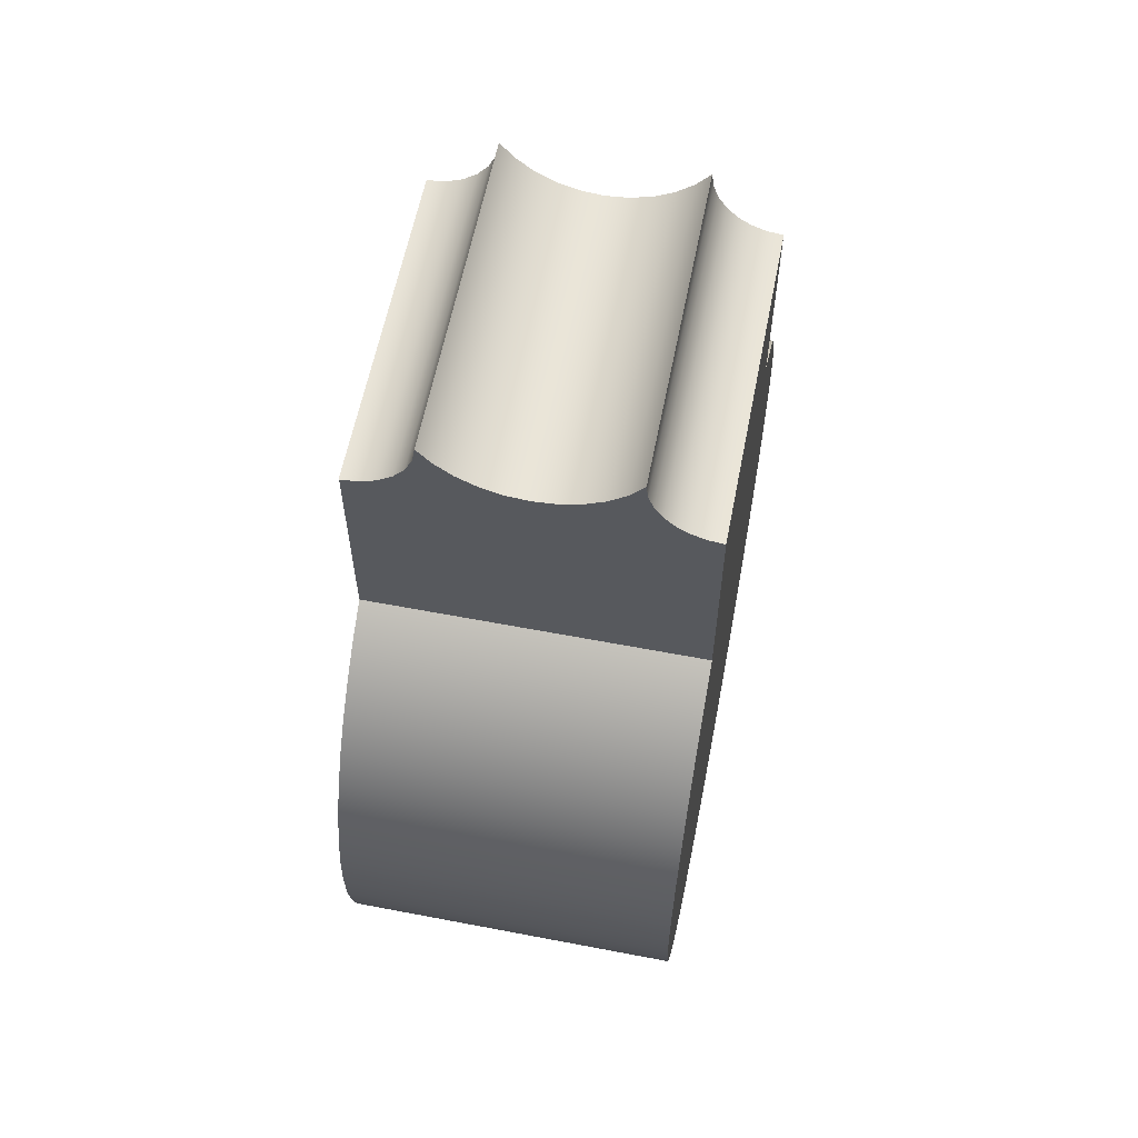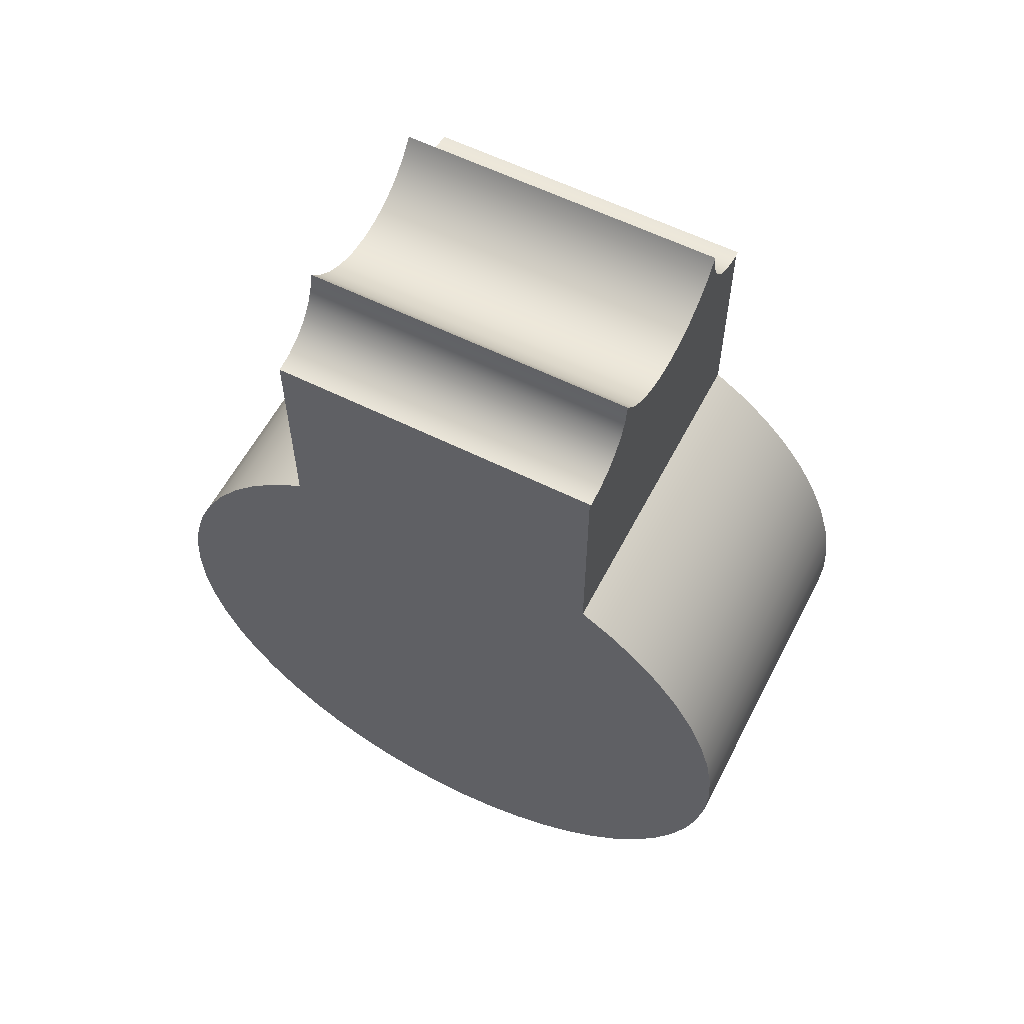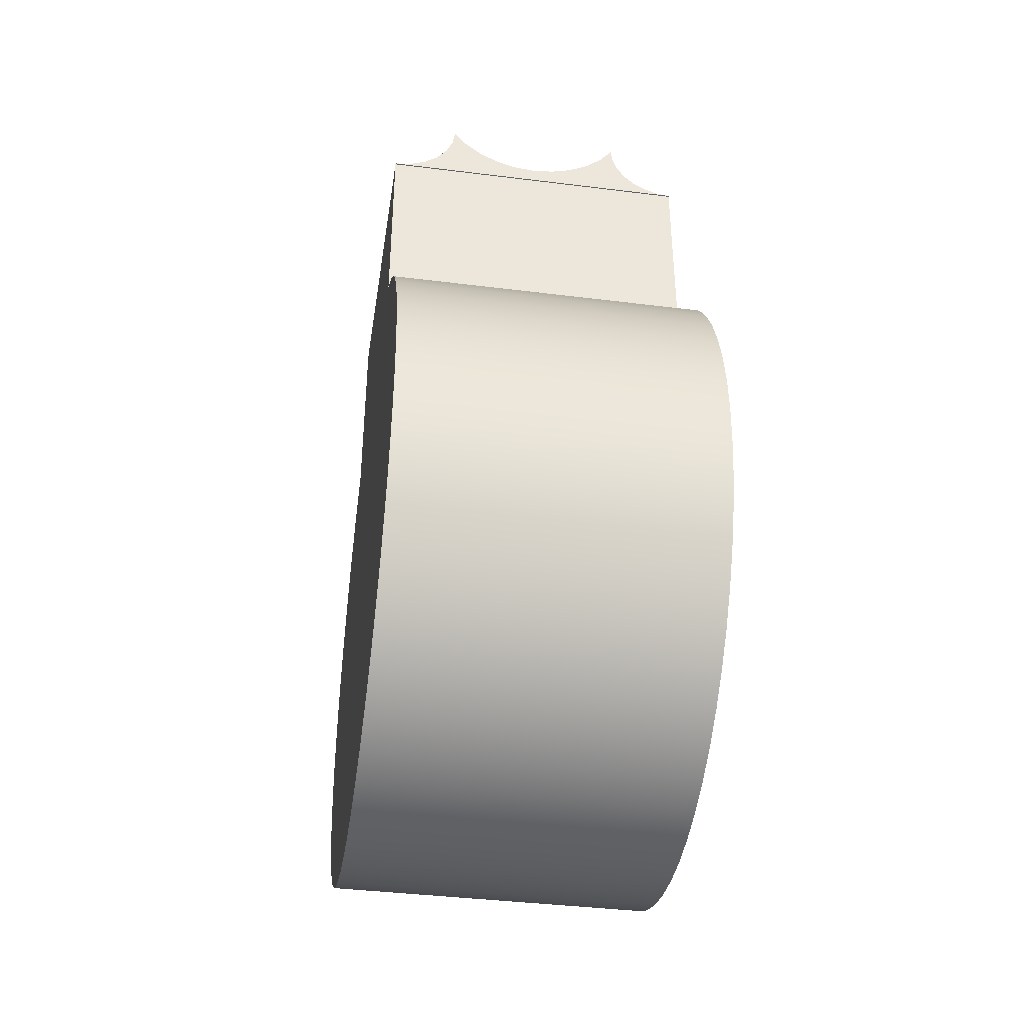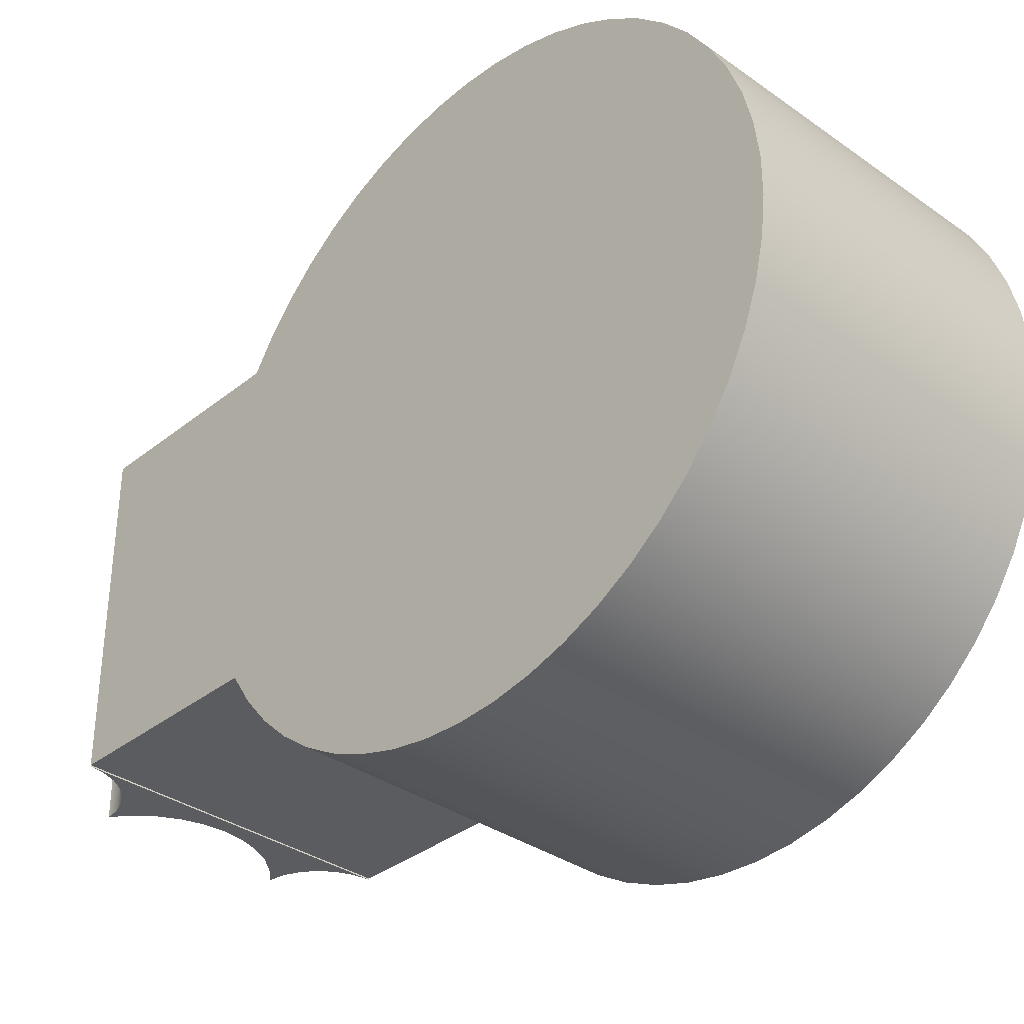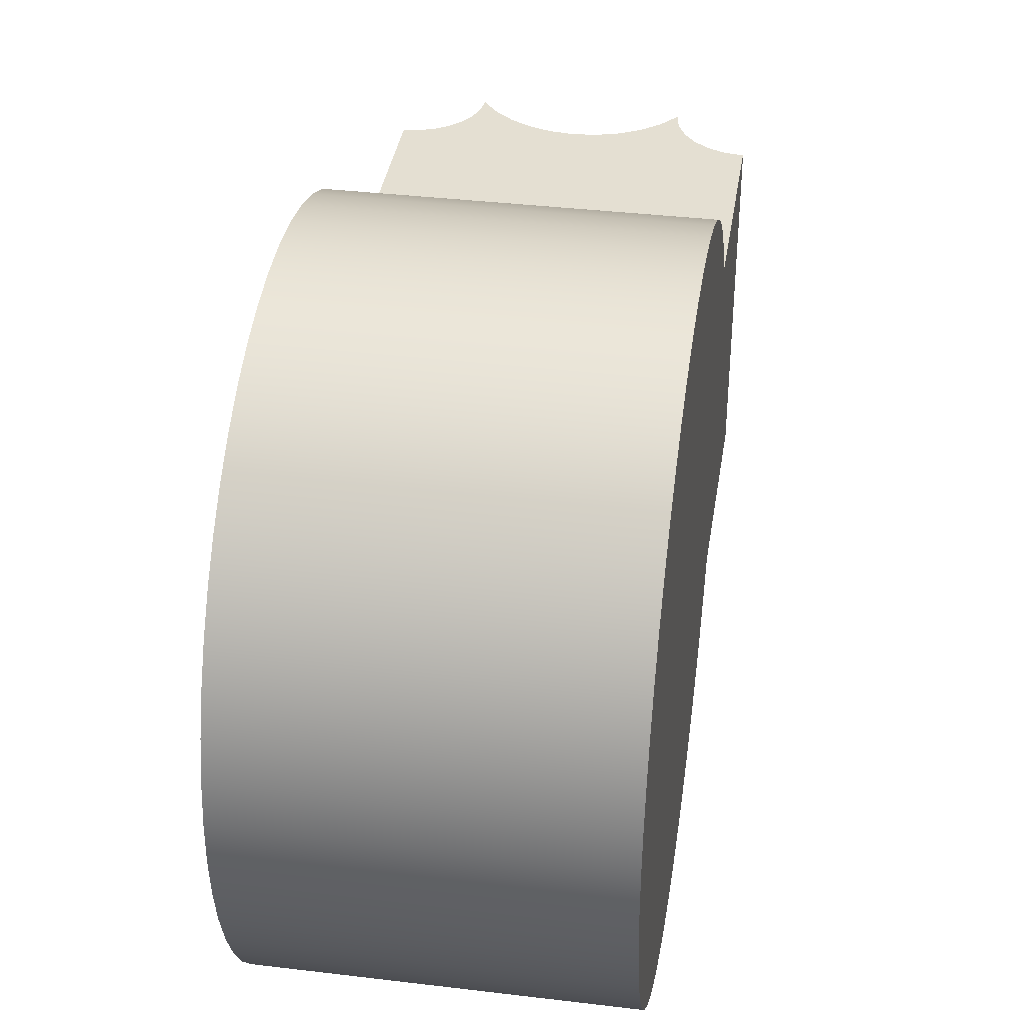
<metadata>
{"format":"obj","ext":"obj","renderer":"f3d","projection":"perspective","resolution":1024,"background":"white","views":[{"elev":60.0,"azim":-168.9,"up":"+Y"},{"elev":58.7,"azim":117.3,"up":"+Y"},{"elev":-39.7,"azim":171.2,"up":"+Y"},{"elev":-34.8,"azim":-43.3,"up":"+Z"},{"elev":37.2,"azim":8.8,"up":"+Z"}]}
</metadata>
<code>
v 1 1.5 -0.5
v 0 1.5 -0.5
v 0 1.5 -0.5042
v 1 1.5 -0.5042
v 0.7888 1.702 0.4958
v 0.7979 1.649 0.4958
v 0.82 1.6 0.4958
v 0.8538 1.559 0.4958
v 0.897 1.527 0.4958
v 0.9468 1.507 0.4958
v 1 1.5 0.4958
v 1 1.5 -0.5
v 1 1.5 -0.5042
v 0.9468 1.507 -0.5042
v 0.897 1.527 -0.5042
v 0.8538 1.559 -0.5042
v 0.82 1.6 -0.5042
v 0.7979 1.649 -0.5042
v 0.7888 1.702 -0.5042
v 0.209 1.706 0.4958
v 0.2523 1.653 0.4958
v 0.3049 1.609 0.4958
v 0.365 1.577 0.4958
v 0.4302 1.557 0.4958
v 0.498 1.55 0.4958
v 0.5659 1.556 0.4958
v 0.6313 1.576 0.4958
v 0.6918 1.607 0.4958
v 0.7449 1.65 0.4958
v 0.7888 1.702 0.4958
v 0.7888 1.702 -0.5042
v 0.7449 1.65 -0.5042
v 0.6918 1.607 -0.5042
v 0.6313 1.576 -0.5042
v 0.5659 1.556 -0.5042
v 0.498 1.55 -0.5042
v 0.4302 1.557 -0.5042
v 0.365 1.577 -0.5042
v 0.3049 1.609 -0.5042
v 0.2523 1.653 -0.5042
v 0.209 1.706 -0.5042
v 0 1.5 0.4958
v 0.04602 1.505 0.4958
v 0.08979 1.52 0.4958
v 0.1291 1.545 0.4958
v 0.1622 1.577 0.4958
v 0.1872 1.616 0.4958
v 0.2031 1.66 0.4958
v 0.209 1.706 0.4958
v 0.209 1.706 -0.5042
v 0.2031 1.66 -0.5042
v 0.1872 1.616 -0.5042
v 0.1622 1.577 -0.5042
v 0.1291 1.545 -0.5042
v 0.08979 1.52 -0.5042
v 0.04602 1.505 -0.5042
v 0 1.5 -0.5042
v 0 1.5 -0.5
v 1 1.5 -0.5042
v 0 1.5 -0.5042
v 0.04602 1.505 -0.5042
v 0.08979 1.52 -0.5042
v 0.1291 1.545 -0.5042
v 0.1622 1.577 -0.5042
v 0.1872 1.616 -0.5042
v 0.2031 1.66 -0.5042
v 0.209 1.706 -0.5042
v 0.2523 1.653 -0.5042
v 0.3049 1.609 -0.5042
v 0.365 1.577 -0.5042
v 0.4302 1.557 -0.5042
v 0.498 1.55 -0.5042
v 0.5659 1.556 -0.5042
v 0.6313 1.576 -0.5042
v 0.6918 1.607 -0.5042
v 0.7449 1.65 -0.5042
v 0.7888 1.702 -0.5042
v 0.7979 1.649 -0.5042
v 0.82 1.6 -0.5042
v 0.8538 1.559 -0.5042
v 0.897 1.527 -0.5042
v 0.9468 1.507 -0.5042
v 0 1.5 0.4958
v 0 0.8684 0.4958
v 1 0.8684 0.4958
v 1 1.5 0.4958
v 0.9468 1.507 0.4958
v 0.897 1.527 0.4958
v 0.8538 1.559 0.4958
v 0.82 1.6 0.4958
v 0.7979 1.649 0.4958
v 0.7888 1.702 0.4958
v 0.7449 1.65 0.4958
v 0.6918 1.607 0.4958
v 0.6313 1.576 0.4958
v 0.5659 1.556 0.4958
v 0.498 1.55 0.4958
v 0.4302 1.557 0.4958
v 0.365 1.577 0.4958
v 0.3049 1.609 0.4958
v 0.2523 1.653 0.4958
v 0.209 1.706 0.4958
v 0.2031 1.66 0.4958
v 0.1872 1.616 0.4958
v 0.1622 1.577 0.4958
v 0.1291 1.545 0.4958
v 0.08979 1.52 0.4958
v 0.04602 1.505 0.4958
v 0 0.866 -0.5
v 0 1.5 -0.5
v 1 1.5 -0.5
v 1 0.866 -0.5
v 0 0.8684 0.4958
v 0 0.8049 0.5934
v 0 0.7305 0.6829
v 0 0.6462 0.7632
v 0 0.5532 0.8331
v 0 0.4526 0.8917
v 0 0.3459 0.9383
v 0 0.2346 0.9721
v 0 0.12 0.9928
v 0 0.003849 1
v 0 -0.1124 0.9937
v 0 -0.2271 0.9739
v 0 -0.3387 0.9409
v 0 -0.4457 0.8952
v 0 -0.5467 0.8373
v 0 -0.6403 0.7681
v 0 -0.7252 0.6885
v 0 -0.8003 0.5996
v 0 -0.8646 0.5025
v 0 -0.9171 0.3986
v 0 -0.9572 0.2894
v 0 -0.9844 0.1762
v 0 -0.9982 0.0606
v 0 -0.9984 -0.0558
v 0 -0.9852 -0.1714
v 0 -0.9586 -0.2848
v 0 -0.919 -0.3942
v 0 -0.867 -0.4983
v 0 -0.8032 -0.5957
v 0 -0.7285 -0.685
v 0 -0.644 -0.765
v 0 -0.5508 -0.8347
v 0 -0.45 -0.893
v 0 -0.3432 -0.9393
v 0 -0.2318 -0.9728
v 0 -0.1172 -0.9931
v 0 -0.0009622 -1
v 0 0.1152 -0.9933
v 0 0.2299 -0.9732
v 0 0.3414 -0.9399
v 0 0.4483 -0.8939
v 0 0.5492 -0.8357
v 0 0.6425 -0.7663
v 0 0.7272 -0.6864
v 0 0.8021 -0.5972
v 0 0.866 -0.5
v 1 0.866 -0.5
v 1 0.8021 -0.5972
v 1 0.7272 -0.6864
v 1 0.6425 -0.7663
v 1 0.5492 -0.8357
v 1 0.4483 -0.8939
v 1 0.3414 -0.9399
v 1 0.2299 -0.9732
v 1 0.1152 -0.9933
v 1 -0.0009622 -1
v 1 -0.1172 -0.9931
v 1 -0.2318 -0.9728
v 1 -0.3432 -0.9393
v 1 -0.45 -0.893
v 1 -0.5508 -0.8347
v 1 -0.644 -0.765
v 1 -0.7285 -0.685
v 1 -0.8032 -0.5957
v 1 -0.867 -0.4983
v 1 -0.919 -0.3942
v 1 -0.9586 -0.2848
v 1 -0.9852 -0.1714
v 1 -0.9984 -0.0558
v 1 -0.9982 0.0606
v 1 -0.9844 0.1762
v 1 -0.9572 0.2894
v 1 -0.9171 0.3986
v 1 -0.8646 0.5025
v 1 -0.8003 0.5996
v 1 -0.7252 0.6885
v 1 -0.6403 0.7681
v 1 -0.5467 0.8373
v 1 -0.4457 0.8952
v 1 -0.3387 0.9409
v 1 -0.2271 0.9739
v 1 -0.1124 0.9937
v 1 0.003849 1
v 1 0.12 0.9928
v 1 0.2346 0.9721
v 1 0.3459 0.9383
v 1 0.4526 0.8917
v 1 0.5532 0.8331
v 1 0.6462 0.7632
v 1 0.7305 0.6829
v 1 0.8049 0.5934
v 1 0.8684 0.4958
v 1 0.8684 0.4958
v 1 0.8049 0.5934
v 1 0.7305 0.6829
v 1 0.6462 0.7632
v 1 0.5532 0.8331
v 1 0.4526 0.8917
v 1 0.3459 0.9383
v 1 0.2346 0.9721
v 1 0.12 0.9928
v 1 0.003849 1
v 1 -0.1124 0.9937
v 1 -0.2271 0.9739
v 1 -0.3387 0.9409
v 1 -0.4457 0.8952
v 1 -0.5467 0.8373
v 1 -0.6403 0.7681
v 1 -0.7252 0.6885
v 1 -0.8003 0.5996
v 1 -0.8646 0.5025
v 1 -0.9171 0.3986
v 1 -0.9572 0.2894
v 1 -0.9844 0.1762
v 1 -0.9982 0.0606
v 1 -0.9984 -0.0558
v 1 -0.9852 -0.1714
v 1 -0.9586 -0.2848
v 1 -0.919 -0.3942
v 1 -0.867 -0.4983
v 1 -0.8032 -0.5957
v 1 -0.7285 -0.685
v 1 -0.644 -0.765
v 1 -0.5508 -0.8347
v 1 -0.45 -0.893
v 1 -0.3432 -0.9393
v 1 -0.2318 -0.9728
v 1 -0.1172 -0.9931
v 1 -0.0009622 -1
v 1 0.1152 -0.9933
v 1 0.2299 -0.9732
v 1 0.3414 -0.9399
v 1 0.4483 -0.8939
v 1 0.5492 -0.8357
v 1 0.6425 -0.7663
v 1 0.7272 -0.6864
v 1 0.8021 -0.5972
v 1 0.866 -0.5
v 1 1.5 -0.5
v 1 1.5 0.4958
v 0 0.866 -0.5
v 0 0.8021 -0.5972
v 0 0.7272 -0.6864
v 0 0.6425 -0.7663
v 0 0.5492 -0.8357
v 0 0.4483 -0.8939
v 0 0.3414 -0.9399
v 0 0.2299 -0.9732
v 0 0.1152 -0.9933
v 0 -0.0009622 -1
v 0 -0.1172 -0.9931
v 0 -0.2318 -0.9728
v 0 -0.3432 -0.9393
v 0 -0.45 -0.893
v 0 -0.5508 -0.8347
v 0 -0.644 -0.765
v 0 -0.7285 -0.685
v 0 -0.8032 -0.5957
v 0 -0.867 -0.4983
v 0 -0.919 -0.3942
v 0 -0.9586 -0.2848
v 0 -0.9852 -0.1714
v 0 -0.9984 -0.0558
v 0 -0.9982 0.0606
v 0 -0.9844 0.1762
v 0 -0.9572 0.2894
v 0 -0.9171 0.3986
v 0 -0.8646 0.5025
v 0 -0.8003 0.5996
v 0 -0.7252 0.6885
v 0 -0.6403 0.7681
v 0 -0.5467 0.8373
v 0 -0.4457 0.8952
v 0 -0.3387 0.9409
v 0 -0.2271 0.9739
v 0 -0.1124 0.9937
v 0 0.003849 1
v 0 0.12 0.9928
v 0 0.2346 0.9721
v 0 0.3459 0.9383
v 0 0.4526 0.8917
v 0 0.5532 0.8331
v 0 0.6462 0.7632
v 0 0.7305 0.6829
v 0 0.8049 0.5934
v 0 0.8684 0.4958
v 0 1.5 0.4958
v 0 1.5 -0.5
g f0dbe22e-e2c9-11ea-8eeb-54bf646e7e1f
f 1 2 4
f 4 2 3
g f0dc7e74-e2c9-11ea-a544-54bf646e7e1f
f 19 5 18
f 18 5 6
f 18 6 17
f 17 6 7
f 17 7 16
f 16 7 8
f 16 8 15
f 15 8 9
f 15 9 14
f 14 9 10
f 14 10 12
f 12 10 11
f 12 13 14
g f0dd68ca-e2c9-11ea-a756-54bf646e7e1f
f 41 20 40
f 40 20 21
f 40 21 39
f 39 21 22
f 39 22 38
f 38 22 23
f 38 23 37
f 37 23 24
f 37 24 36
f 36 24 25
f 36 25 35
f 35 25 26
f 35 26 34
f 34 26 27
f 34 27 33
f 33 27 28
f 33 28 32
f 32 28 29
f 32 29 31
f 31 29 30
g f0de2c1e-e2c9-11ea-bea8-54bf646e7e1f
f 42 43 58
f 58 43 56
f 58 56 57
f 43 44 56
f 56 44 55
f 55 44 45
f 55 45 54
f 54 45 46
f 54 46 53
f 53 46 47
f 53 47 52
f 52 47 48
f 52 48 51
f 51 48 50
f 50 48 49
g f0dec862-e2c9-11ea-acc0-54bf646e7e1f
f 60 61 59
f 59 61 82
f 82 61 72
f 82 72 73
f 72 61 71
f 71 61 62
f 71 62 63
f 71 63 70
f 70 63 64
f 70 64 69
f 69 64 65
f 69 65 68
f 68 65 66
f 68 66 67
f 82 73 81
f 81 73 74
f 81 74 80
f 80 74 75
f 80 75 79
f 79 75 76
f 79 76 78
f 78 76 77
g f0af7ad8-e2c9-11ea-b2c0-54bf646e7e1f
f 83 84 108
f 108 84 107
f 107 84 106
f 106 84 99
f 106 99 105
f 105 99 100
f 105 100 104
f 104 100 101
f 104 101 103
f 103 101 102
f 85 97 84
f 84 97 98
f 84 98 99
f 86 87 85
f 85 87 88
f 85 88 95
f 95 88 89
f 95 89 94
f 94 89 90
f 94 90 93
f 93 90 91
f 93 91 92
f 95 96 85
f 85 96 97
g f0afc8fa-e2c9-11ea-99fb-54bf646e7e1f
f 109 110 112
f 112 110 111
g f0aff00a-e2c9-11ea-b96f-54bf646e7e1f
f 204 113 203
f 203 113 114
f 203 114 202
f 202 114 115
f 202 115 201
f 201 115 116
f 201 116 200
f 200 116 117
f 200 117 199
f 199 117 118
f 199 118 198
f 198 118 119
f 198 119 197
f 197 119 120
f 197 120 196
f 196 120 121
f 196 121 195
f 195 121 122
f 195 122 194
f 194 122 123
f 194 123 193
f 193 123 124
f 193 124 192
f 192 124 125
f 192 125 191
f 191 125 126
f 191 126 190
f 190 126 127
f 190 127 189
f 189 127 128
f 189 128 188
f 188 128 129
f 188 129 187
f 187 129 130
f 187 130 186
f 186 130 131
f 186 131 185
f 185 131 132
f 185 132 184
f 184 132 133
f 184 133 183
f 183 133 134
f 183 134 182
f 182 134 135
f 182 135 181
f 181 135 136
f 181 136 180
f 180 136 137
f 180 137 179
f 179 137 138
f 179 138 178
f 178 138 139
f 178 139 177
f 177 139 140
f 177 140 176
f 176 140 141
f 176 141 175
f 175 141 142
f 175 142 174
f 174 142 143
f 174 143 173
f 173 143 144
f 173 144 172
f 172 144 145
f 172 145 171
f 171 145 146
f 171 146 170
f 170 146 147
f 170 147 169
f 169 147 148
f 169 148 168
f 168 148 149
f 168 149 167
f 167 149 150
f 167 150 166
f 166 150 151
f 166 151 165
f 165 151 152
f 165 152 164
f 164 152 153
f 164 153 163
f 163 153 154
f 163 154 162
f 162 154 155
f 162 155 161
f 161 155 156
f 161 156 160
f 160 156 157
f 160 157 159
f 159 157 158
g f0b03e2c-e2c9-11ea-9260-54bf646e7e1f
f 206 223 205
f 205 223 224
f 205 224 225
f 223 206 222
f 222 206 207
f 222 207 221
f 221 207 208
f 221 208 220
f 220 208 209
f 220 209 219
f 219 209 210
f 219 210 218
f 218 210 211
f 218 211 217
f 217 211 212
f 217 212 216
f 216 212 213
f 216 213 215
f 215 213 214
f 225 226 205
f 205 226 227
f 205 227 228
f 228 229 205
f 205 229 230
f 205 230 231
f 231 232 205
f 205 232 233
f 205 233 234
f 234 235 205
f 205 235 236
f 205 236 237
f 237 238 205
f 205 238 239
f 205 239 240
f 240 241 205
f 205 241 242
f 205 242 243
f 243 244 205
f 205 244 245
f 205 245 246
f 246 247 205
f 205 247 248
f 205 248 249
f 249 250 205
f 205 250 251
f 205 251 252
g f0b08c5a-e2c9-11ea-a944-54bf646e7e1f
f 300 253 298
f 298 253 254
f 298 254 255
f 255 256 298
f 298 256 257
f 298 257 258
f 258 259 298
f 298 259 260
f 298 260 261
f 261 262 298
f 298 262 263
f 298 263 264
f 264 265 298
f 298 265 266
f 298 266 267
f 267 268 298
f 298 268 269
f 298 269 270
f 270 271 298
f 298 271 272
f 298 272 273
f 273 274 298
f 298 274 275
f 298 275 276
f 276 277 298
f 298 277 278
f 298 278 279
f 279 280 298
f 298 280 297
f 297 280 281
f 297 281 296
f 296 281 282
f 296 282 295
f 295 282 283
f 295 283 294
f 294 283 284
f 294 284 293
f 293 284 285
f 293 285 292
f 292 285 286
f 292 286 291
f 291 286 287
f 291 287 290
f 290 287 288
f 290 288 289
f 298 299 300

</code>
